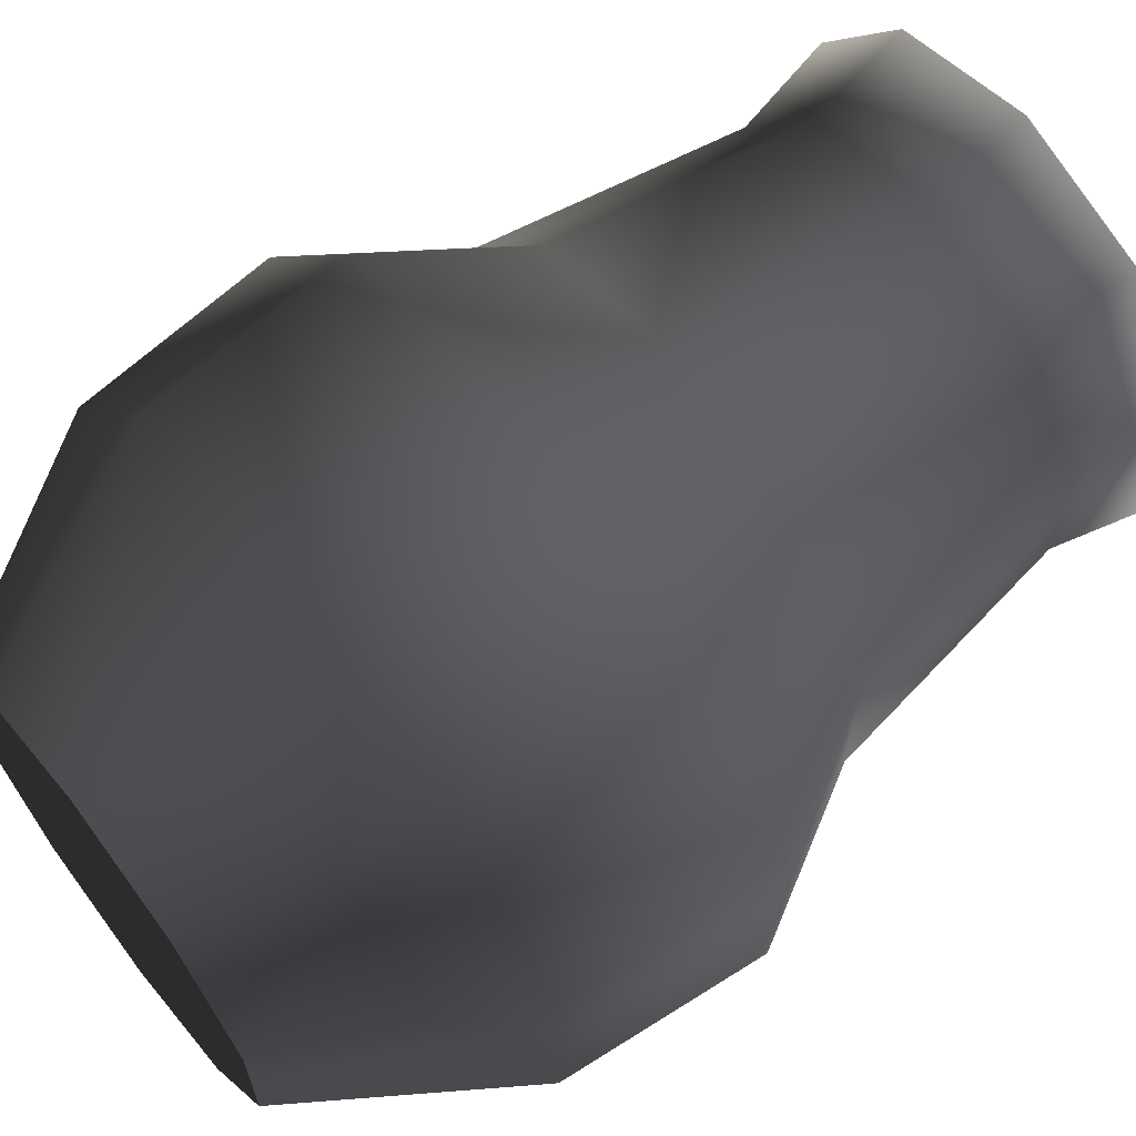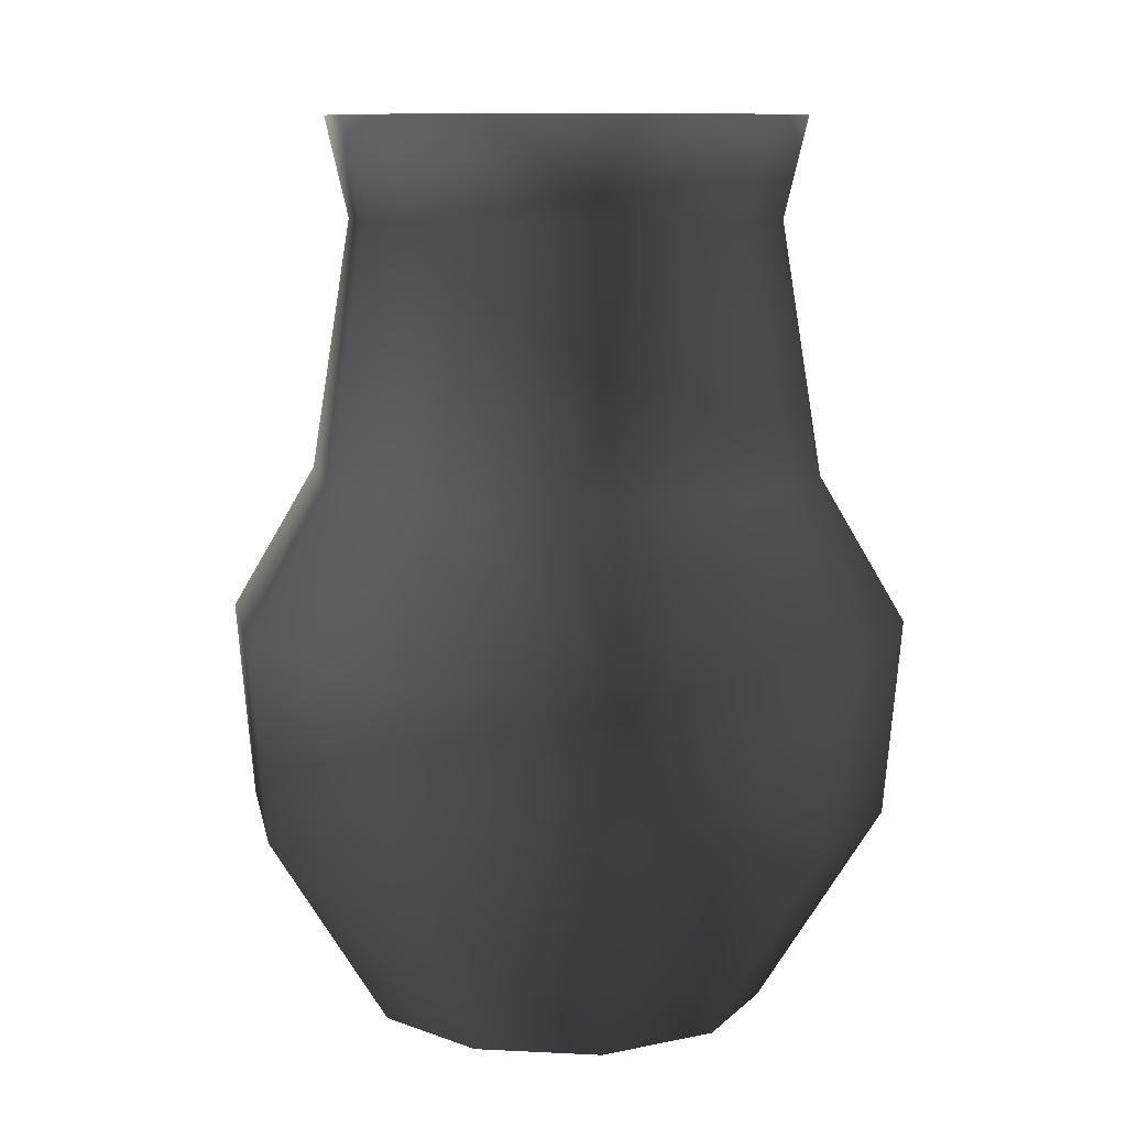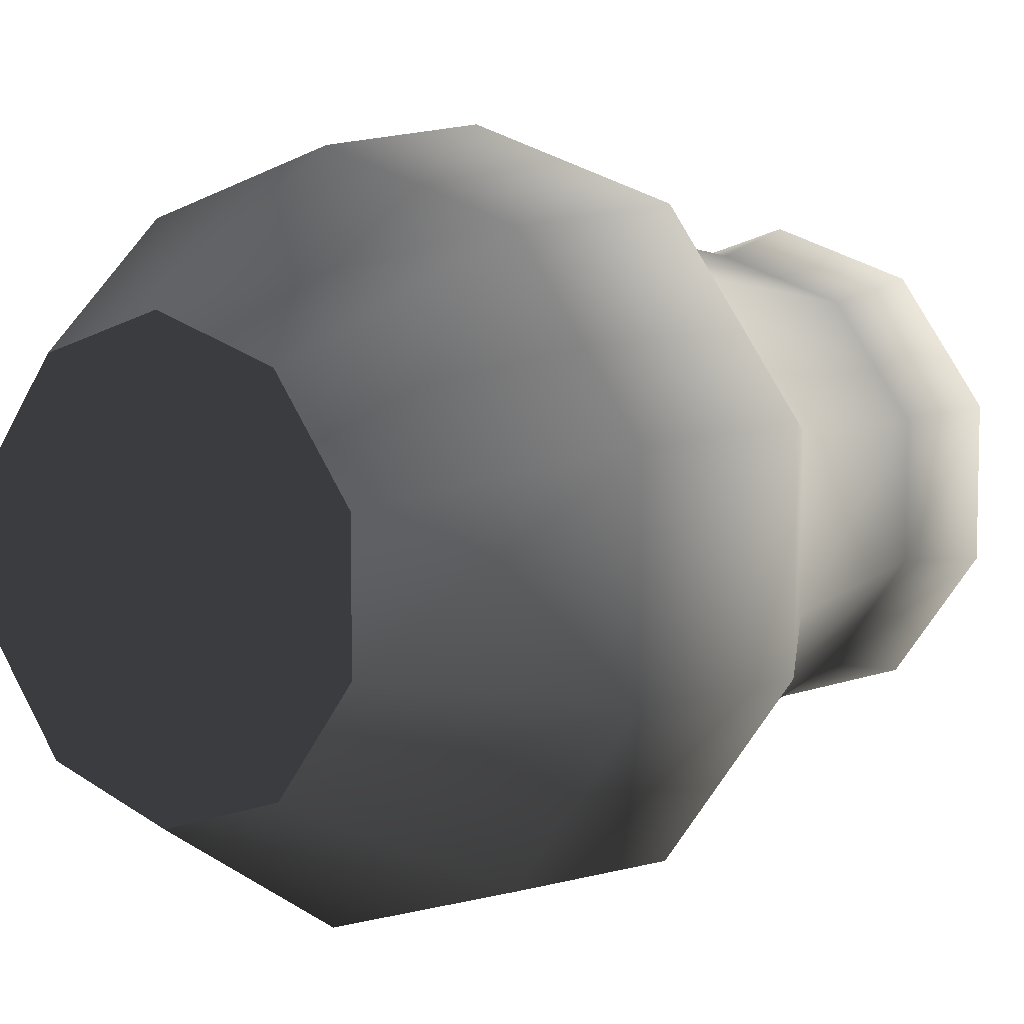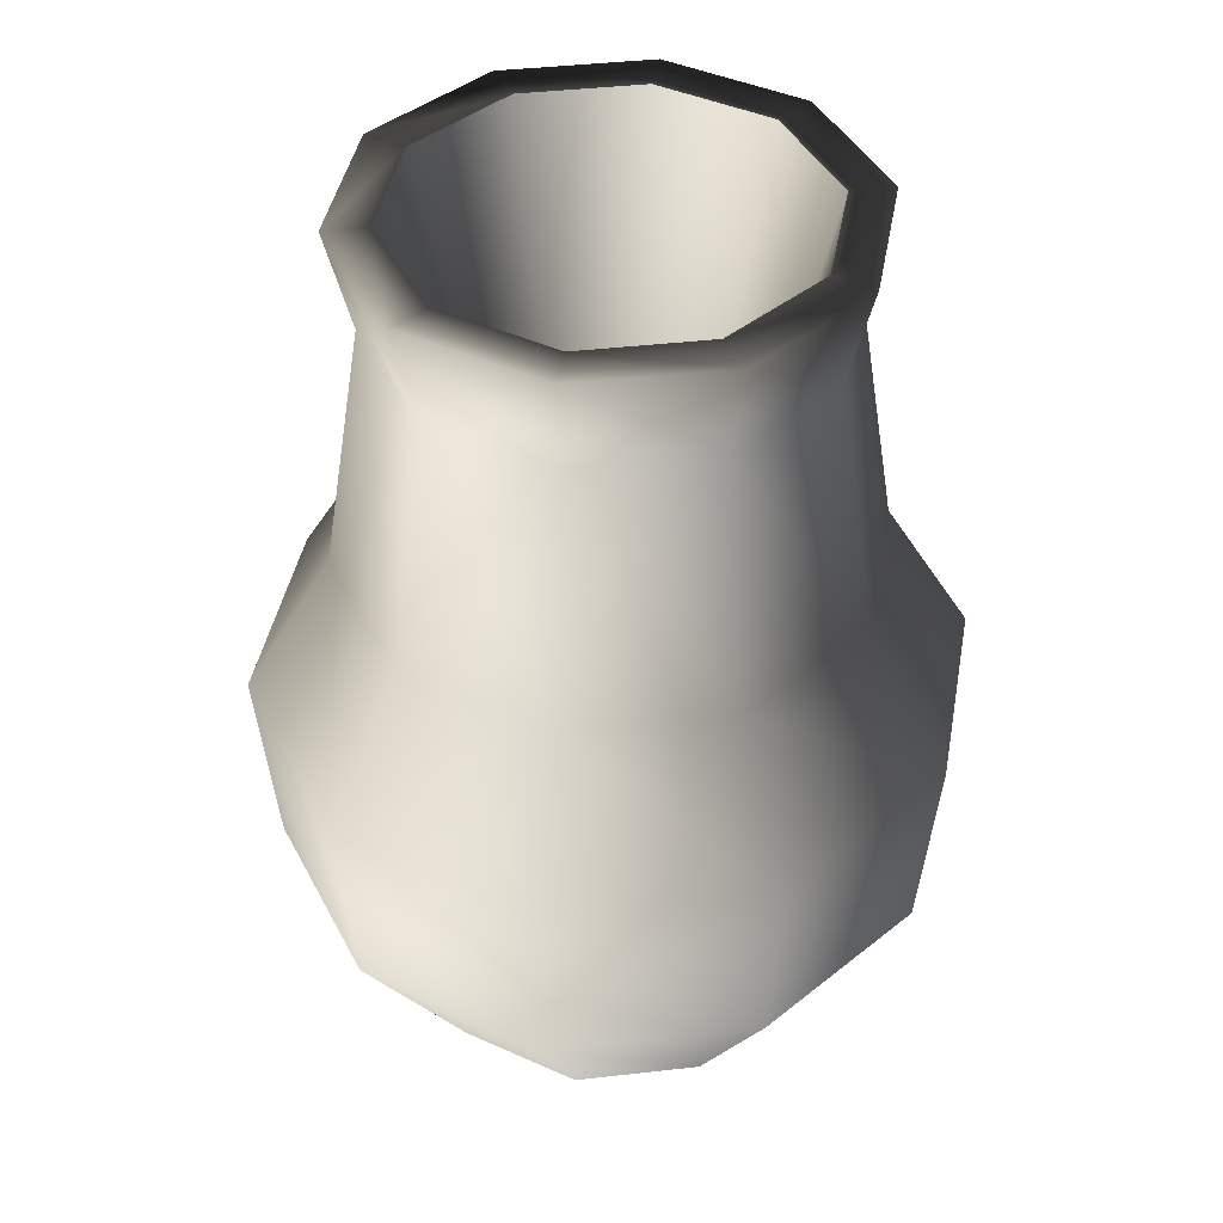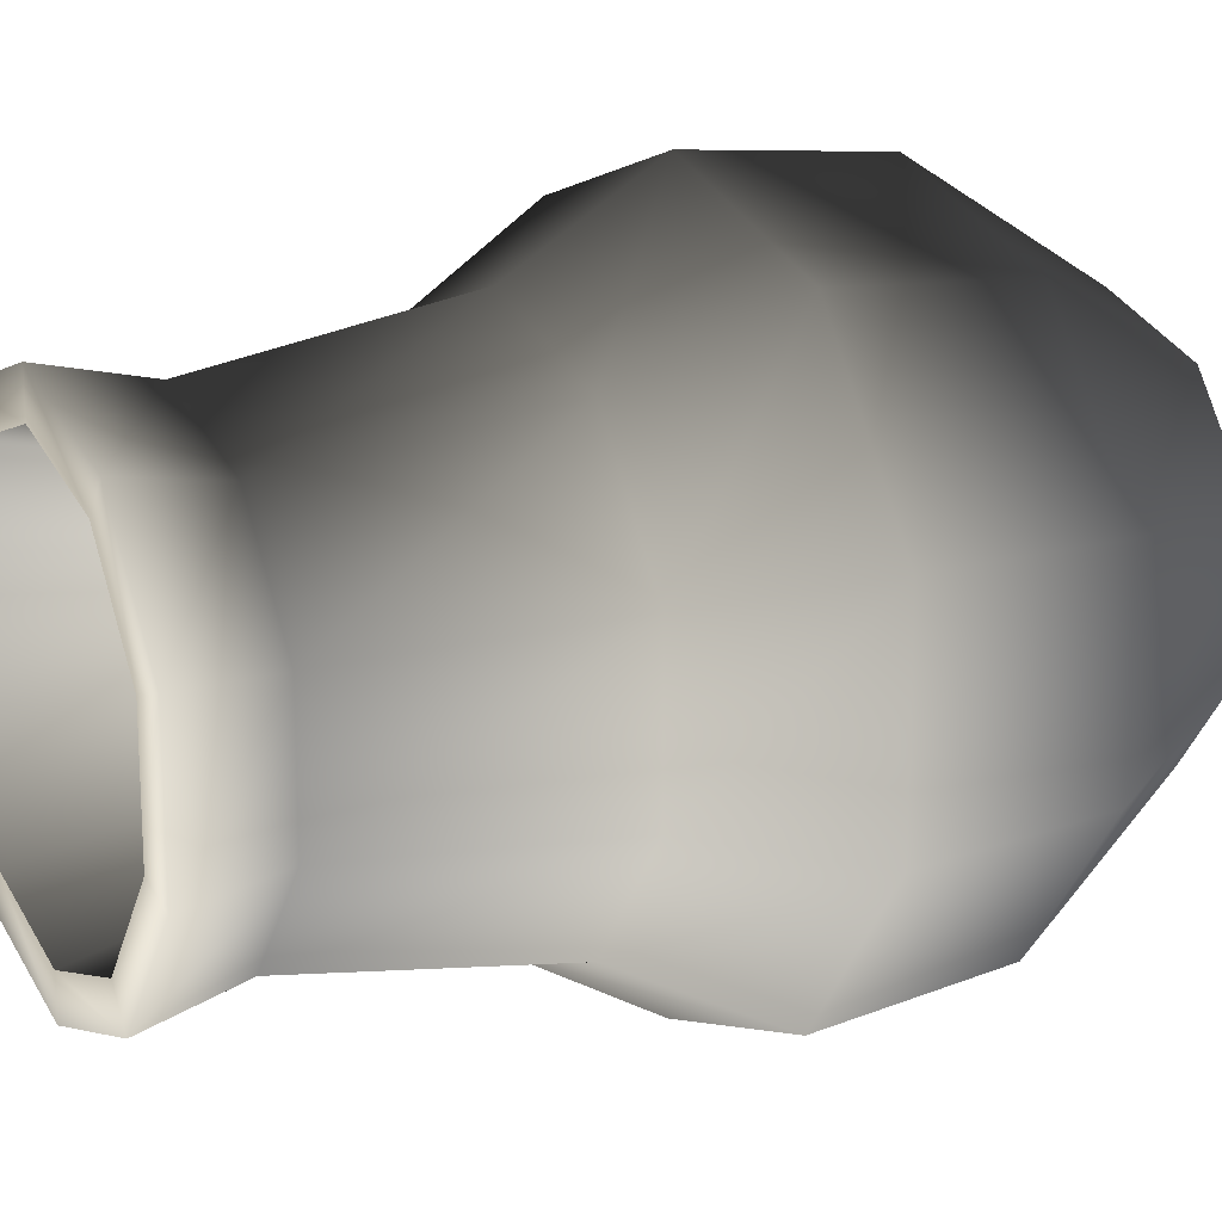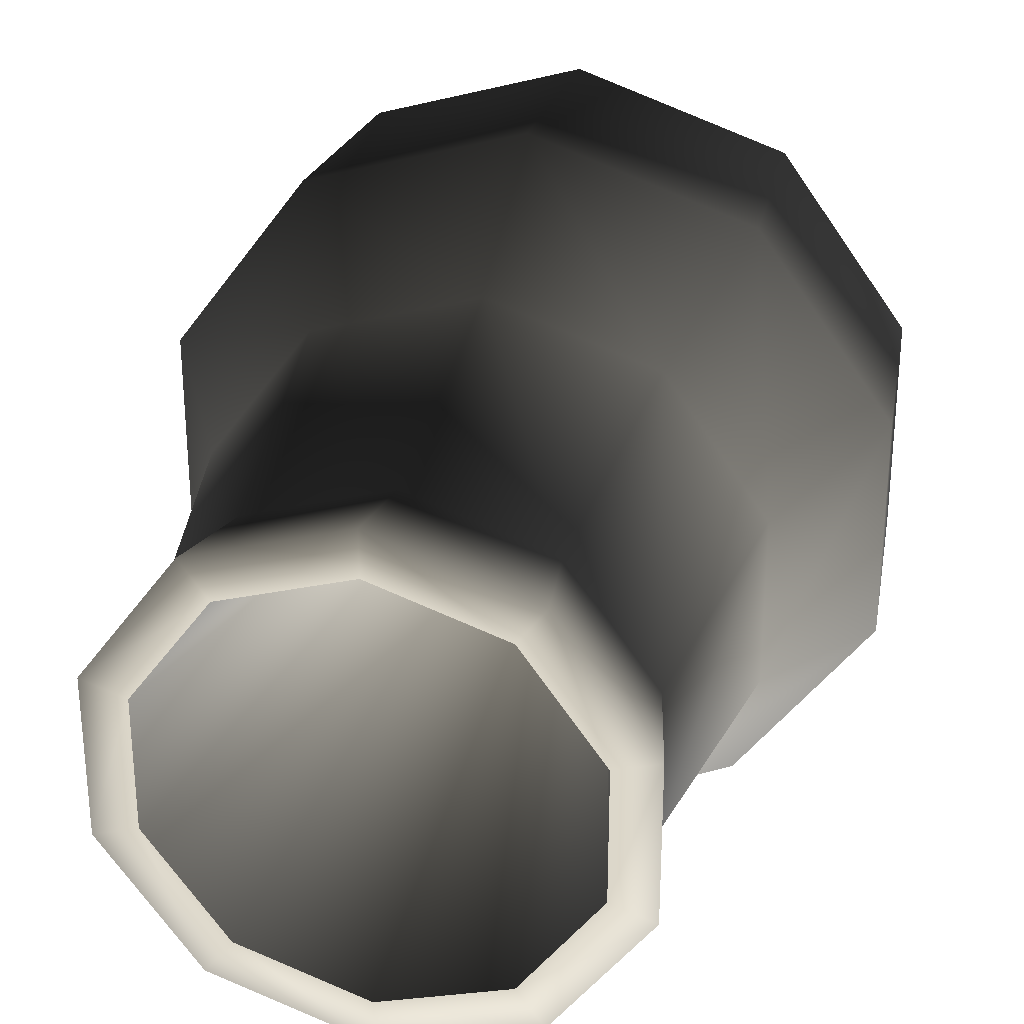
<metadata>
{"format":"obj","ext":"obj","renderer":"f3d","projection":"perspective","resolution":1024,"background":"white","views":[{"elev":65.1,"azim":-127.7,"up":"+Y"},{"elev":9.9,"azim":169.4,"up":"+Z"},{"elev":7.5,"azim":-142.9,"up":"+Y"},{"elev":42.3,"azim":46.3,"up":"+Z"},{"elev":17.2,"azim":61.2,"up":"+Y"},{"elev":30.4,"azim":14.3,"up":"+Y"}]}
</metadata>
<code>
v 0.216 -0.0702 0.2616
v 0.1335 -0.1838 0.2616
v 0.1002 -0.1379 0.3579
v 0.1621 -0.05267 0.3579
v 0 -0.1704 0.3579
v 0 -0.2272 0.2616
v 0 -0.1437 0.525
v 0.08448 -0.1163 0.525
v 0.1367 -0.04441 0.525
v 0.2051 -0.06663 0.1308
v 0.1267 -0.1744 0.1308
v 0.1272 -0.04134 -0.001058
v 0.07864 -0.1082 -0.001058
v 0 -0.1338 -0.001058
v 0 -0.2156 0.1308
v 0.09371 -0.129 0.592
v 0.1516 -0.04926 0.592
v 0.07717 -0.1062 0.592
v 0.1249 -0.04057 0.592
v 0 -0.1313 0.592
v 0 -0.1594 0.592
v -0.216 -0.07019 0.2616
v -0.216 0.0702 0.2616
v -0.1621 0.05267 0.3579
v -0.1621 -0.05267 0.3579
v -0.1335 -0.1838 0.2616
v -0.1002 -0.1379 0.3579
v 0 -0.2272 0.2616
v 0 -0.1704 0.3579
v -0.08448 -0.1163 0.525
v 0 -0.1437 0.525
v -0.1367 -0.04441 0.525
v -0.1367 0.04441 0.525
v -0.1267 -0.1744 0.1308
v -0.2051 -0.06663 0.1308
v -0.07864 -0.1082 -0.001058
v -0.1272 -0.04134 -0.001058
v -0.2051 0.06663 0.1308
v -0.1272 0.04134 -0.001058
v 0 -0.1338 -0.001058
v 0 -0.2156 0.1308
v -0.1516 0.04926 0.592
v -0.1516 -0.04926 0.592
v -0.1249 0.04057 0.592
v -0.1249 -0.04057 0.592
v -0.09371 -0.129 0.592
v -0.07717 -0.1062 0.592
v 0 -0.1594 0.592
v 0 -0.1313 0.592
v 0.1272 -0.04134 -0.001058
v 0 -3.101e-09 -0.001059
v 0.07864 -0.1082 -0.001058
v 0 -0.1338 -0.001058
v -0.07864 -0.1082 -0.001058
v -0.1272 -0.04134 -0.001058
v -0.1272 0.04134 -0.001058
v 0.07717 -0.1062 0.592
v 0 9.77e-08 0.03335
v 0.1249 -0.04057 0.592
v 0 -0.1313 0.592
v -0.07717 -0.1062 0.592
v -0.1249 -0.04057 0.592
v -0.1249 0.04057 0.592
v -0.216 0.0702 0.2616
v -0.1335 0.1838 0.2616
v -0.1002 0.1379 0.3579
v -0.1621 0.05267 0.3579
v 0 0.1705 0.3579
v 0 0.2272 0.2616
v 0.1002 0.1379 0.3579
v 0.1335 0.1838 0.2616
v 0.1621 0.05267 0.3579
v 0.216 0.0702 0.2616
v 0.1621 -0.05267 0.3579
v 0.216 -0.0702 0.2616
v 0 0.1437 0.525
v -0.08448 0.1163 0.525
v 0.08448 0.1163 0.525
v 0.1367 0.04441 0.525
v 0.1367 -0.04441 0.525
v -0.1367 0.04441 0.525
v 0.1267 0.1744 0.1308
v 0.2051 0.06663 0.1308
v 0.07864 0.1082 -0.001058
v 0.1272 0.04134 -0.001058
v 0.2051 -0.06663 0.1308
v 0.1272 -0.04134 -0.001058
v 0 0.1338 -0.001058
v 0 0.2156 0.1308
v -0.1267 0.1744 0.1308
v -0.07864 0.1082 -0.001058
v -0.1272 0.04134 -0.001058
v -0.2051 0.06663 0.1308
v -0.1272 0.04134 -0.001058
v 0 -3.101e-09 -0.001059
v -0.07864 0.1082 -0.001058
v 0 0.1338 -0.001058
v 0.07864 0.1082 -0.001058
v 0.1272 0.04134 -0.001058
v 0.1272 -0.04134 -0.001058
v -0.1516 0.04926 0.592
v -0.09371 0.129 0.592
v -0.07717 0.1062 0.592
v -0.1249 0.04057 0.592
v 0 0.1313 0.592
v 0 0.1594 0.592
v 0.07717 0.1062 0.592
v 0.09371 0.129 0.592
v 0.1249 0.04057 0.592
v 0.1516 0.04926 0.592
v 0.1249 -0.04057 0.592
v 0.1516 -0.04926 0.592
v -0.07717 0.1062 0.592
v 0 9.77e-08 0.03335
v -0.1249 0.04057 0.592
v 0 0.1313 0.592
v 0.07717 0.1062 0.592
v 0.1249 0.04057 0.592
v 0.1249 -0.04057 0.592
g Jug_03_5850_54
f 1 3 2
f 1 4 3
f 2 3 5
f 2 5 6
f 3 7 5
f 3 8 7
f 4 8 3
f 4 9 8
f 10 1 2
f 10 2 11
f 11 2 6
f 11 12 10
f 11 13 12
f 11 14 13
f 11 15 14
f 11 6 15
f 9 16 8
f 7 8 16
f 9 17 16
f 17 18 16
f 17 19 18
f 16 18 20
f 16 20 21
f 7 16 21
f 22 24 23
f 22 25 24
f 26 25 22
f 26 27 25
f 28 27 26
f 28 29 27
f 29 30 27
f 29 31 30
f 27 32 25
f 27 30 32
f 25 33 24
f 25 32 33
f 34 26 22
f 34 22 35
f 35 22 23
f 35 36 34
f 35 37 36
f 38 37 35
f 35 23 38
f 38 39 37
f 34 36 40
f 34 40 41
f 41 26 34
f 41 28 26
f 32 42 33
f 32 43 42
f 30 43 32
f 43 44 42
f 43 45 44
f 46 45 43
f 46 47 45
f 48 47 46
f 48 49 47
f 30 46 43
f 31 46 30
f 31 48 46
f 50 52 51
f 52 53 51
f 53 54 51
f 54 55 51
f 55 56 51
f 57 59 58
f 60 57 58
f 61 60 58
f 62 61 58
f 63 62 58
f 64 66 65
f 64 67 66
f 65 66 68
f 65 68 69
f 69 68 70
f 69 70 71
f 71 70 72
f 71 72 73
f 73 72 74
f 73 74 75
f 66 76 68
f 66 77 76
f 67 77 66
f 68 78 70
f 68 76 78
f 70 79 72
f 70 78 79
f 72 80 74
f 72 79 80
f 67 81 77
f 82 71 73
f 82 73 83
f 83 73 75
f 83 84 82
f 83 85 84
f 86 85 83
f 83 75 86
f 86 87 85
f 82 84 88
f 82 88 89
f 90 89 88
f 90 88 91
f 90 91 92
f 90 92 93
f 93 65 90
f 93 64 65
f 90 69 89
f 90 65 69
f 89 71 82
f 89 69 71
f 94 96 95
f 96 97 95
f 97 98 95
f 98 99 95
f 99 100 95
f 101 103 102
f 101 104 103
f 102 103 105
f 102 105 106
f 106 105 107
f 106 107 108
f 108 107 109
f 108 109 110
f 110 109 111
f 110 111 112
f 81 101 102
f 81 102 77
f 79 110 112
f 79 112 80
f 78 110 79
f 78 108 110
f 76 108 78
f 76 106 108
f 76 102 106
f 76 77 102
f 113 115 114
f 116 113 114
f 117 116 114
f 118 117 114
f 119 118 114

</code>
